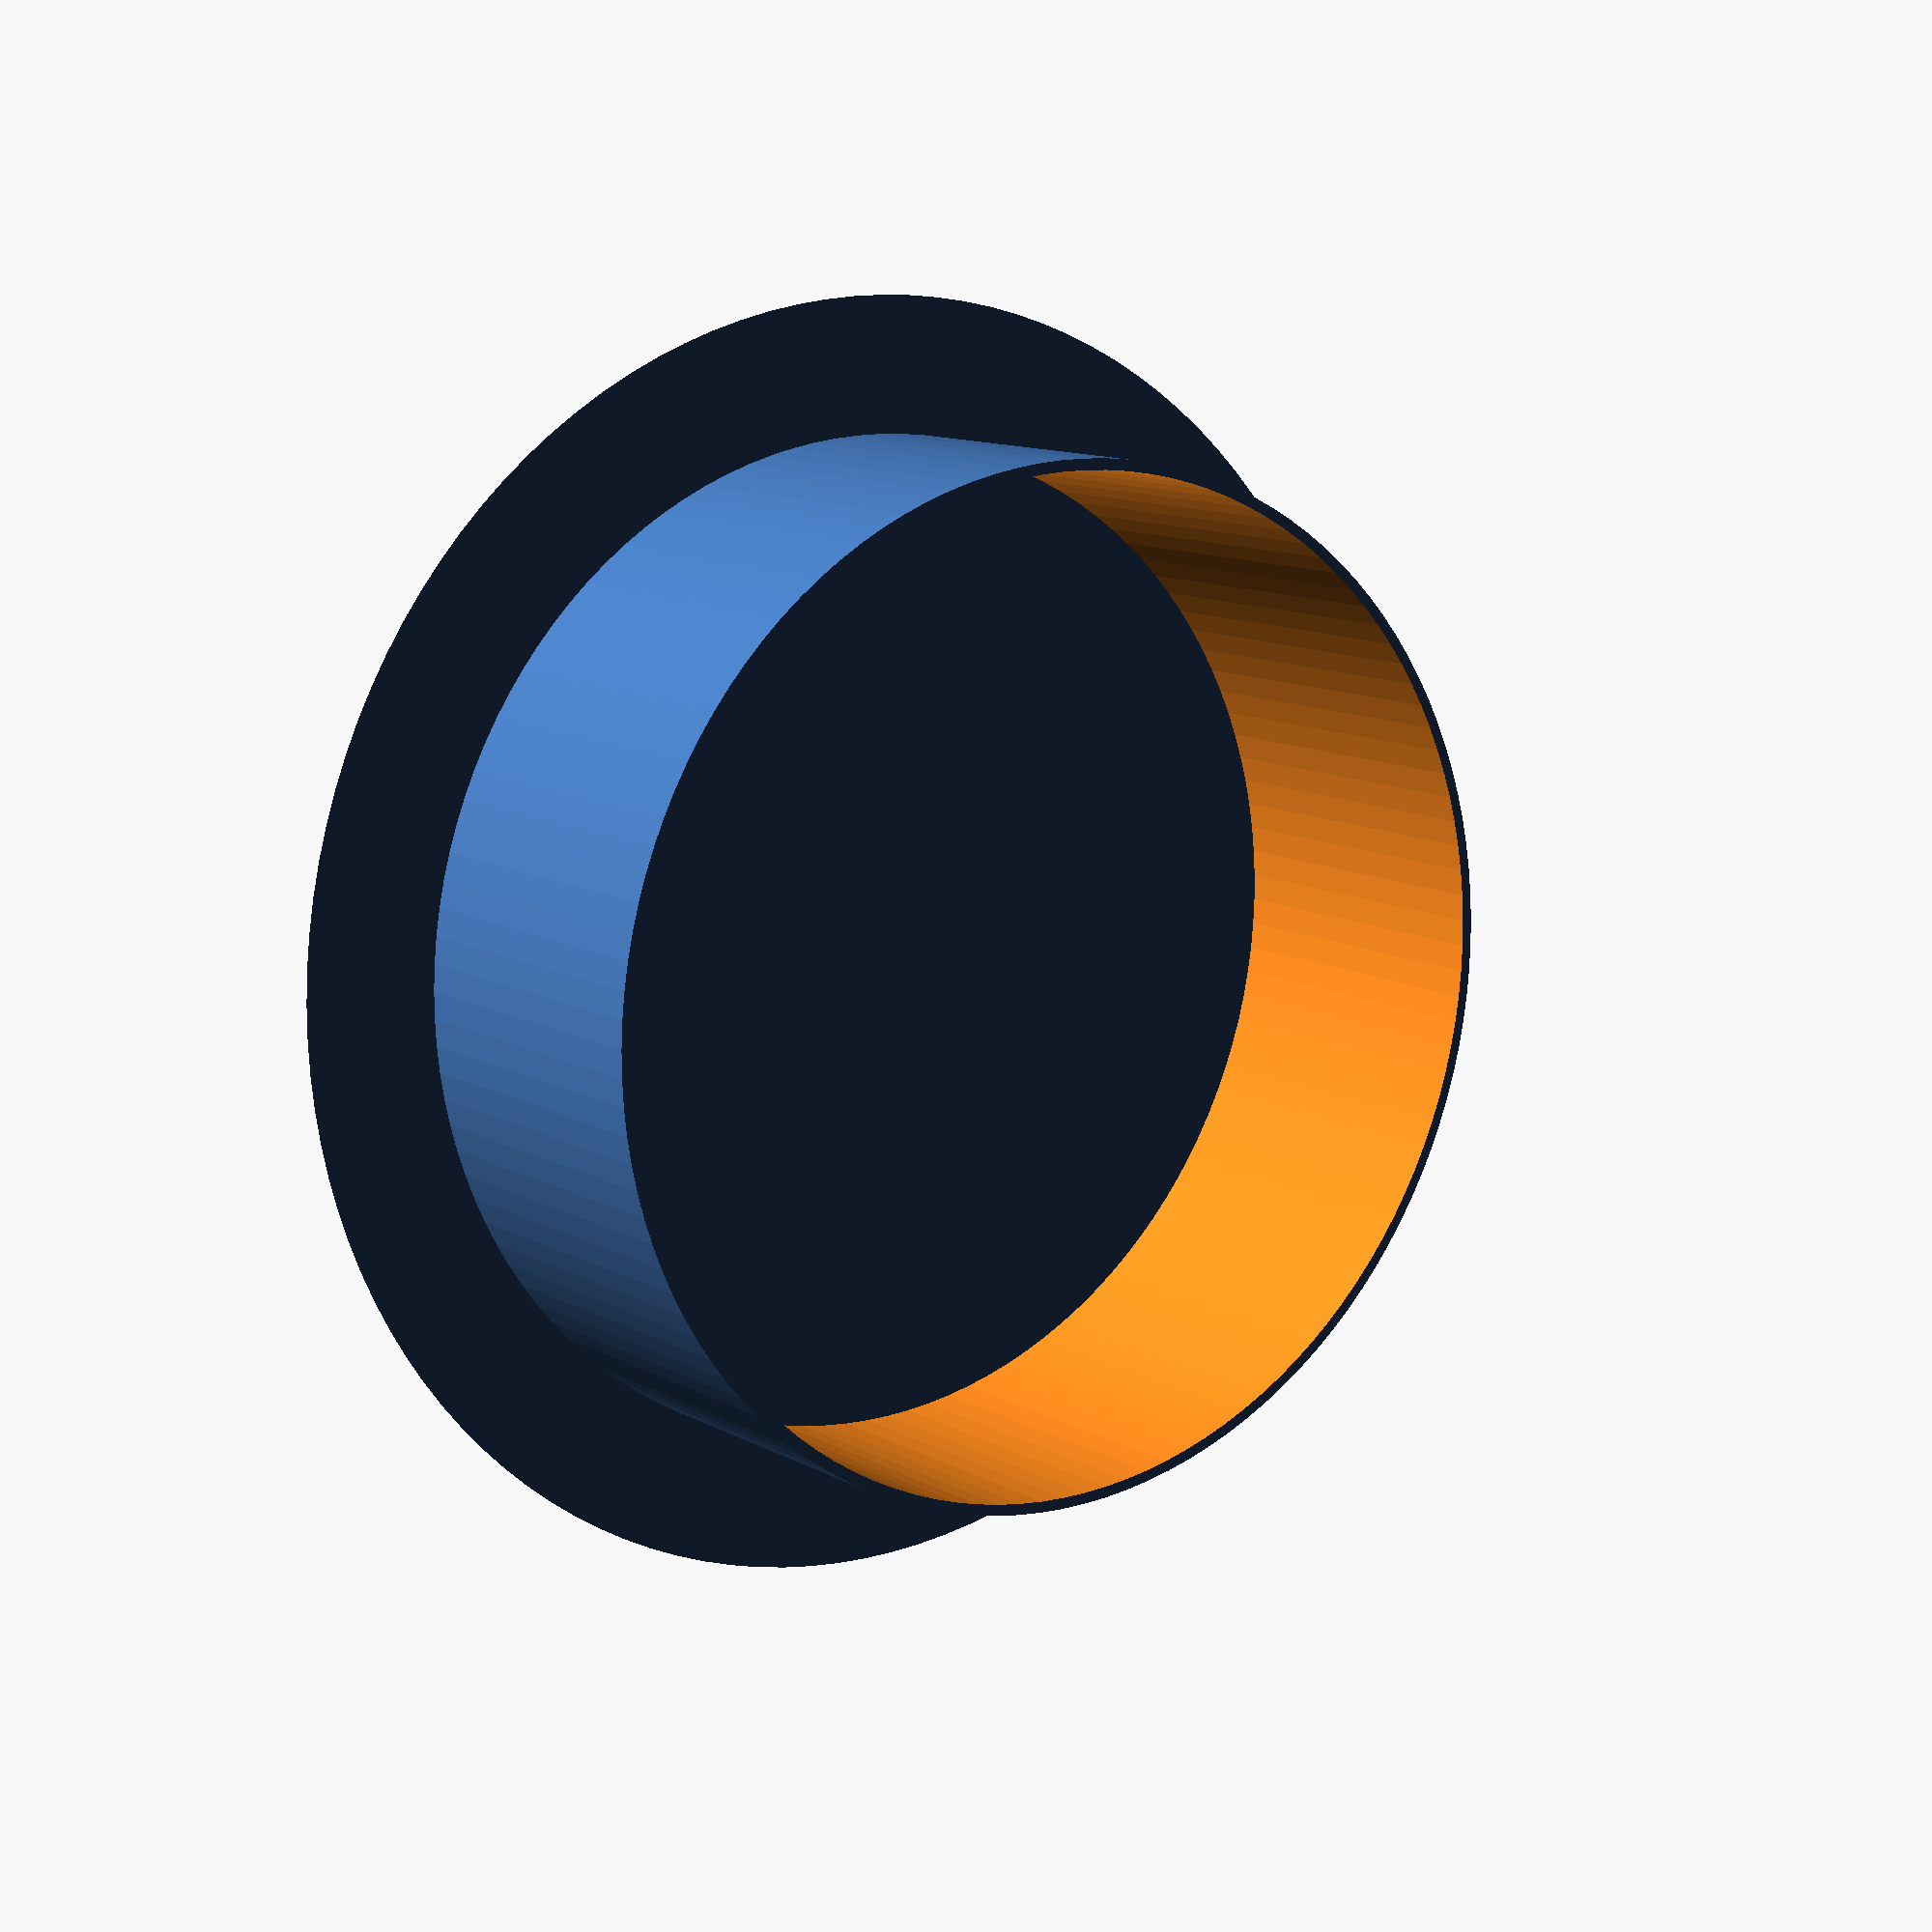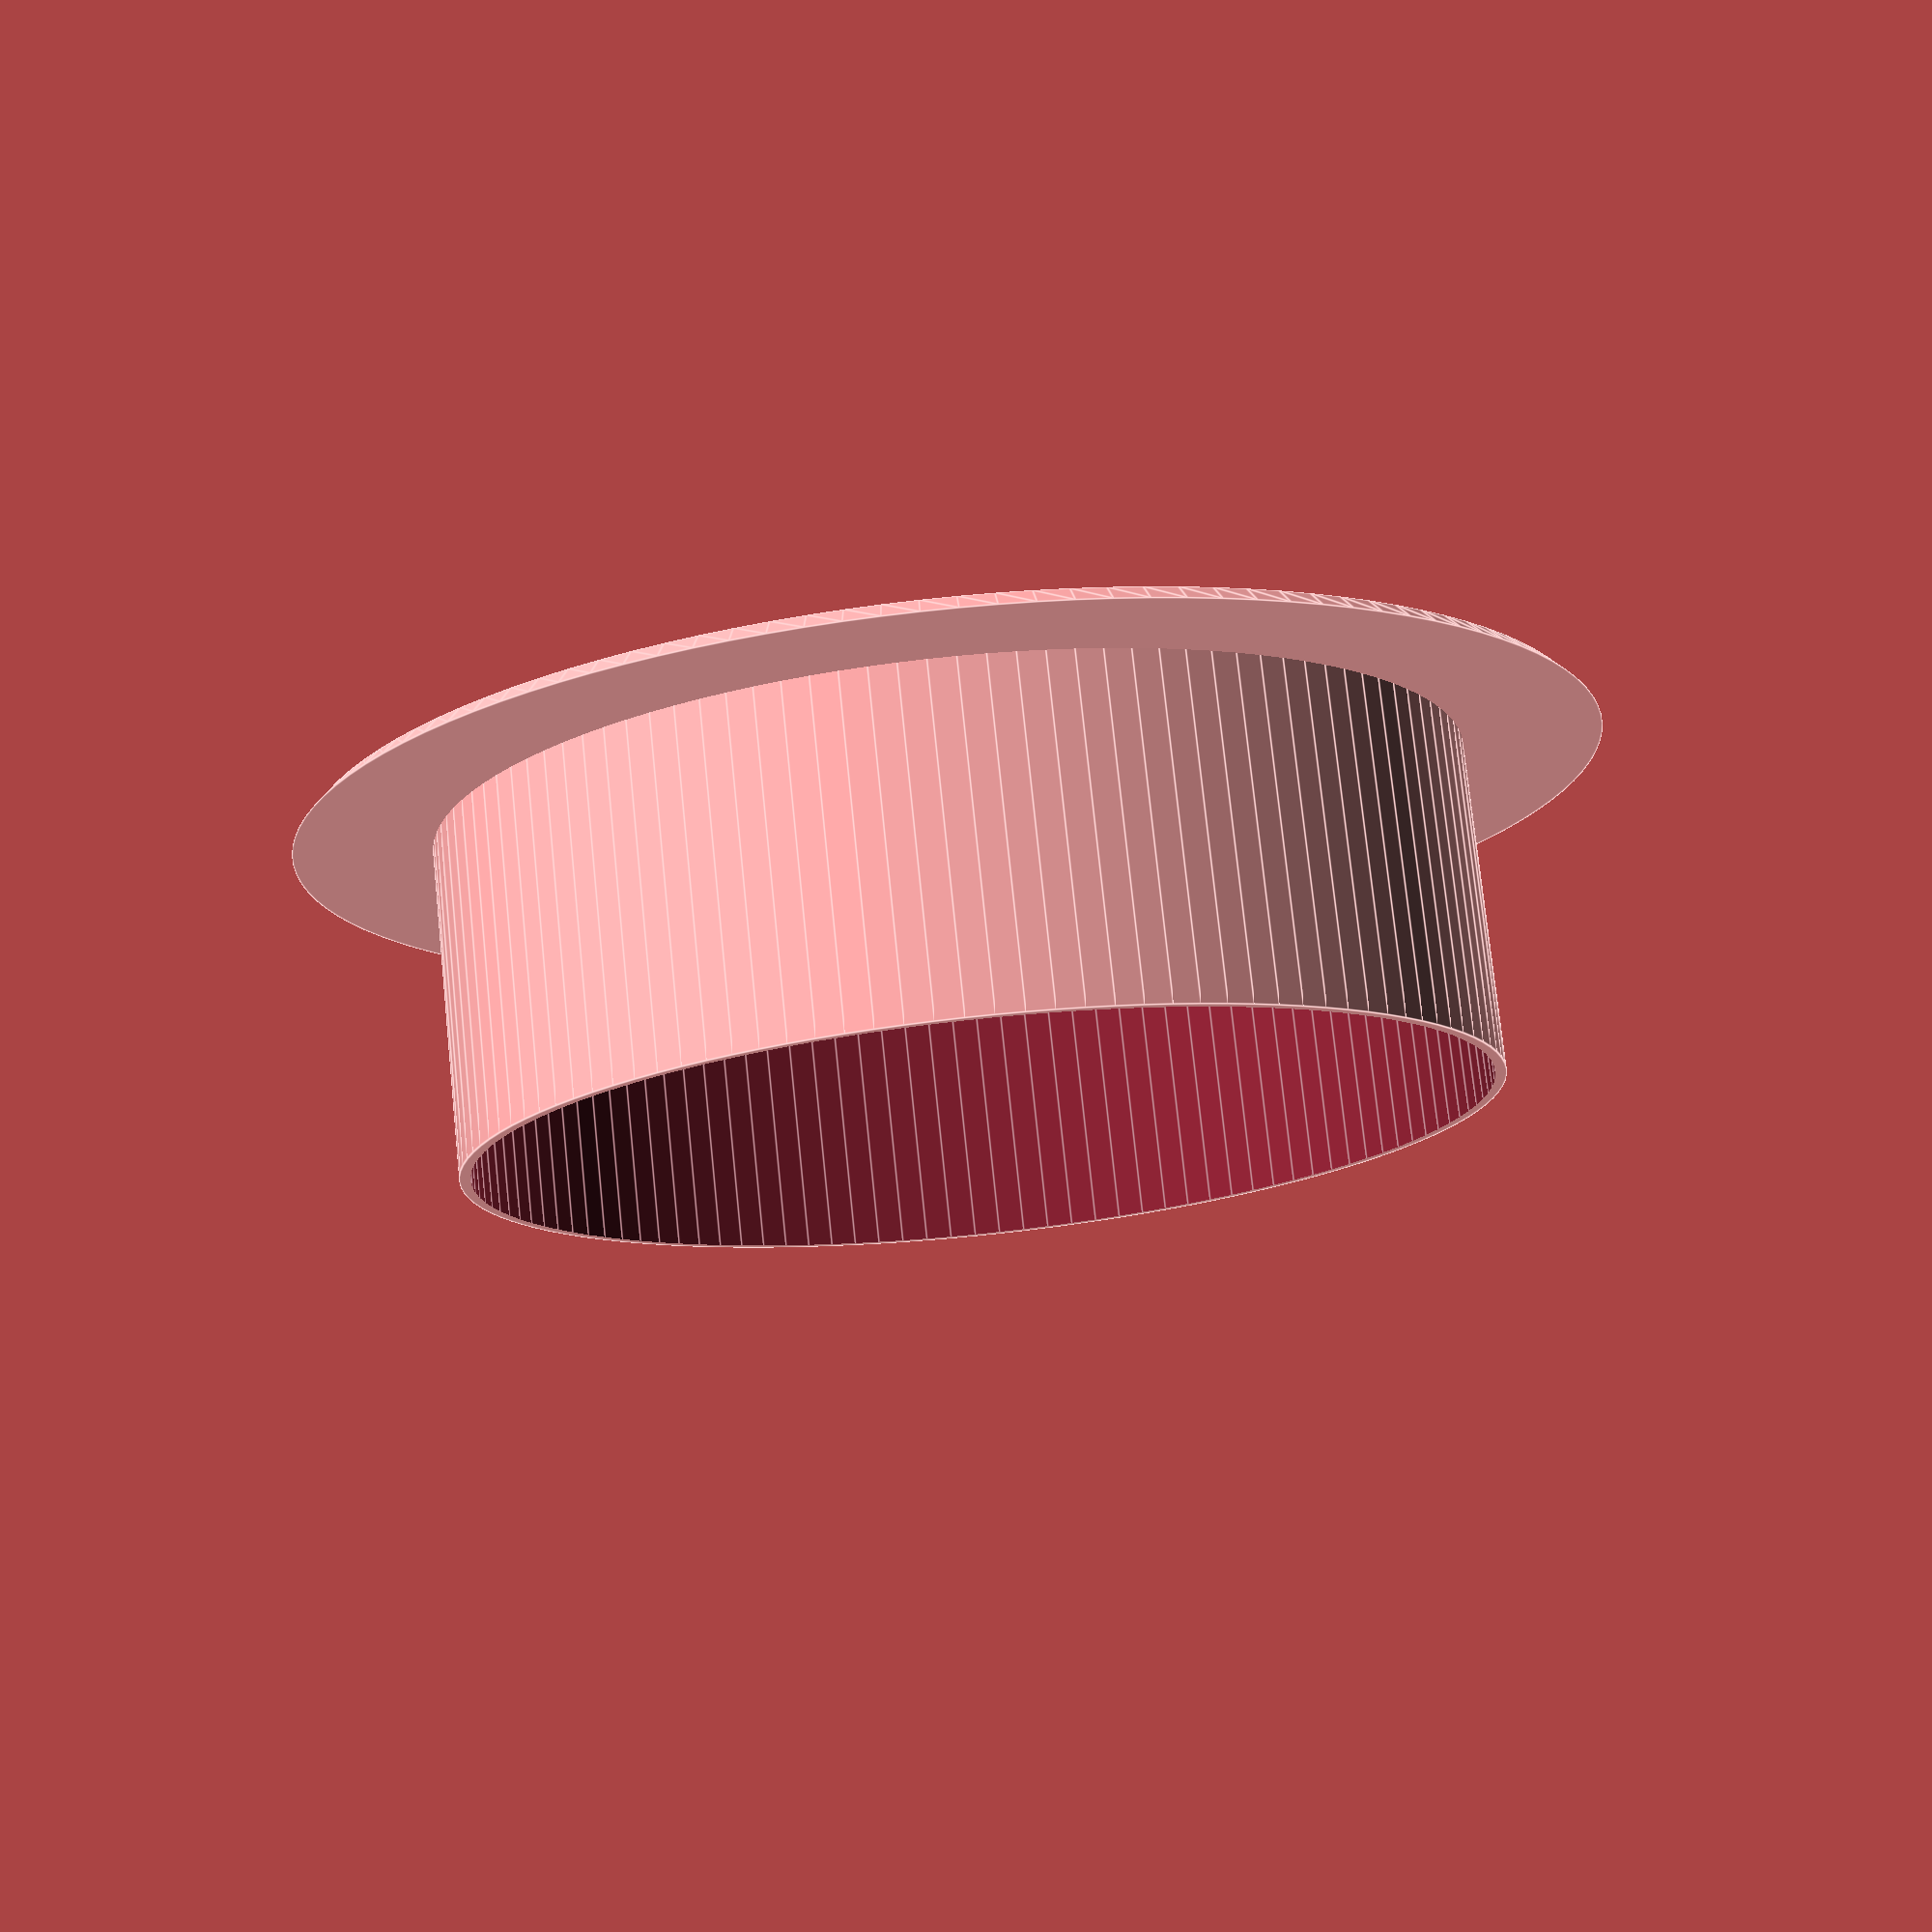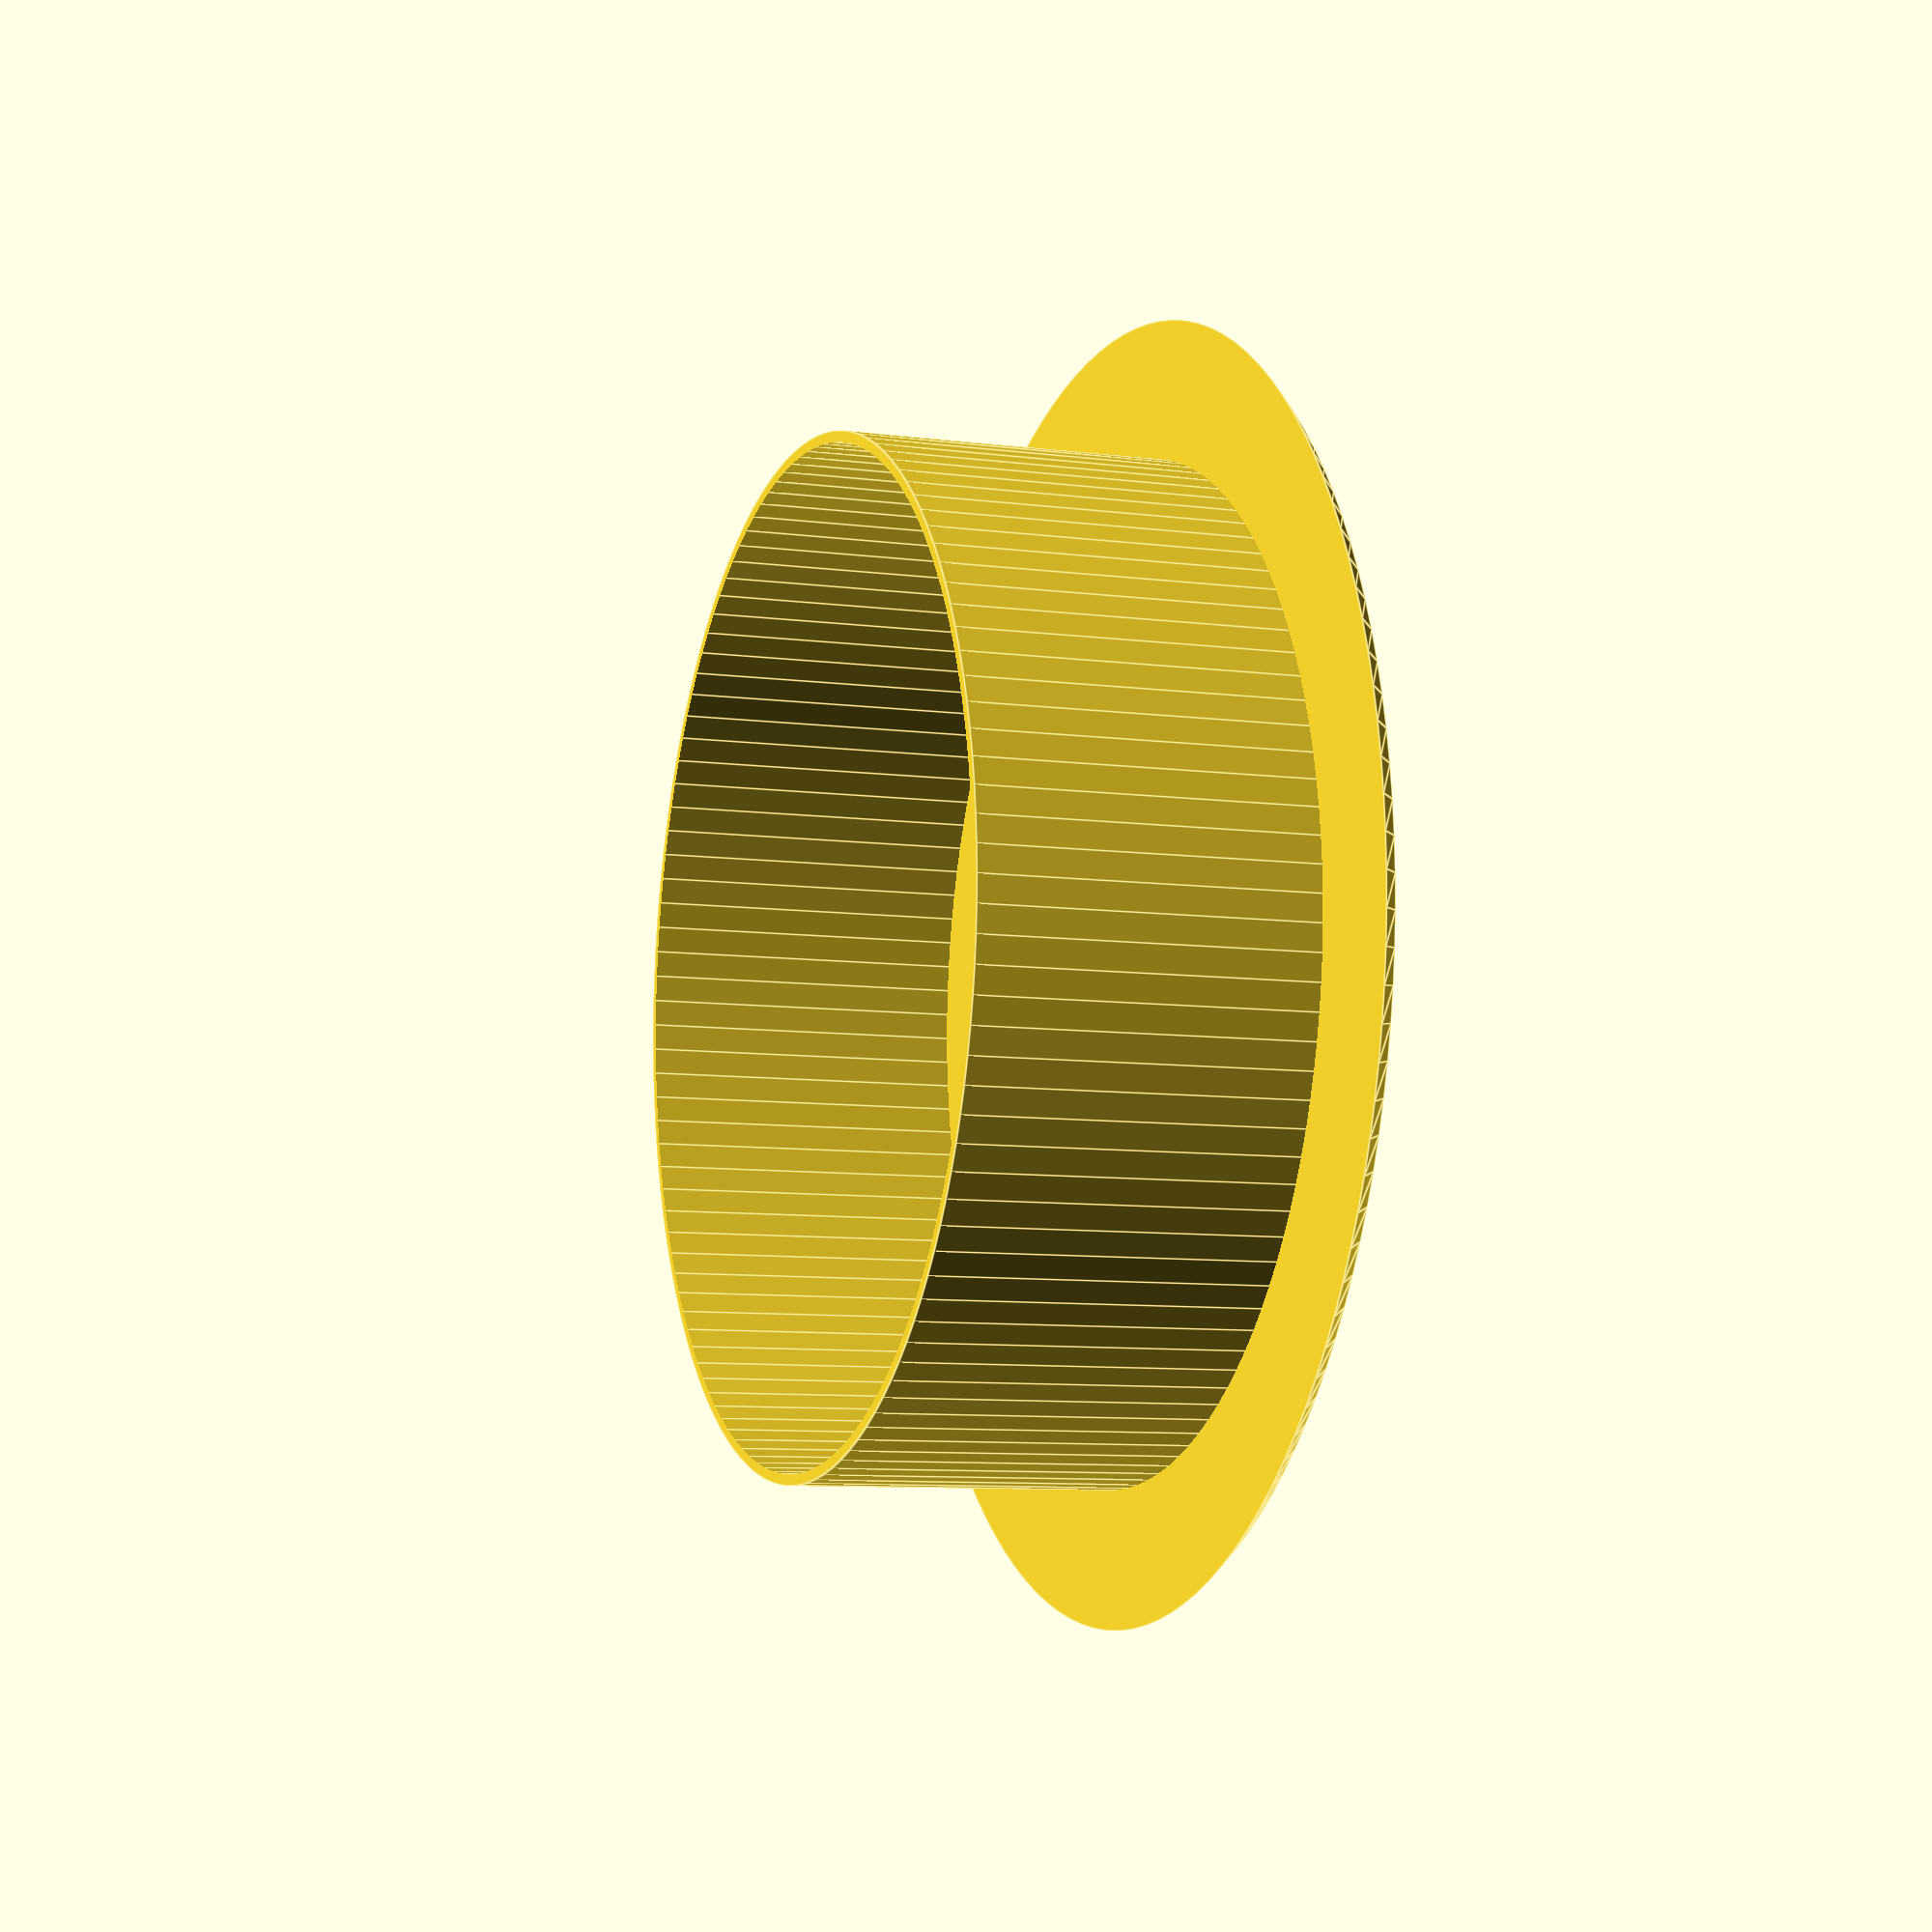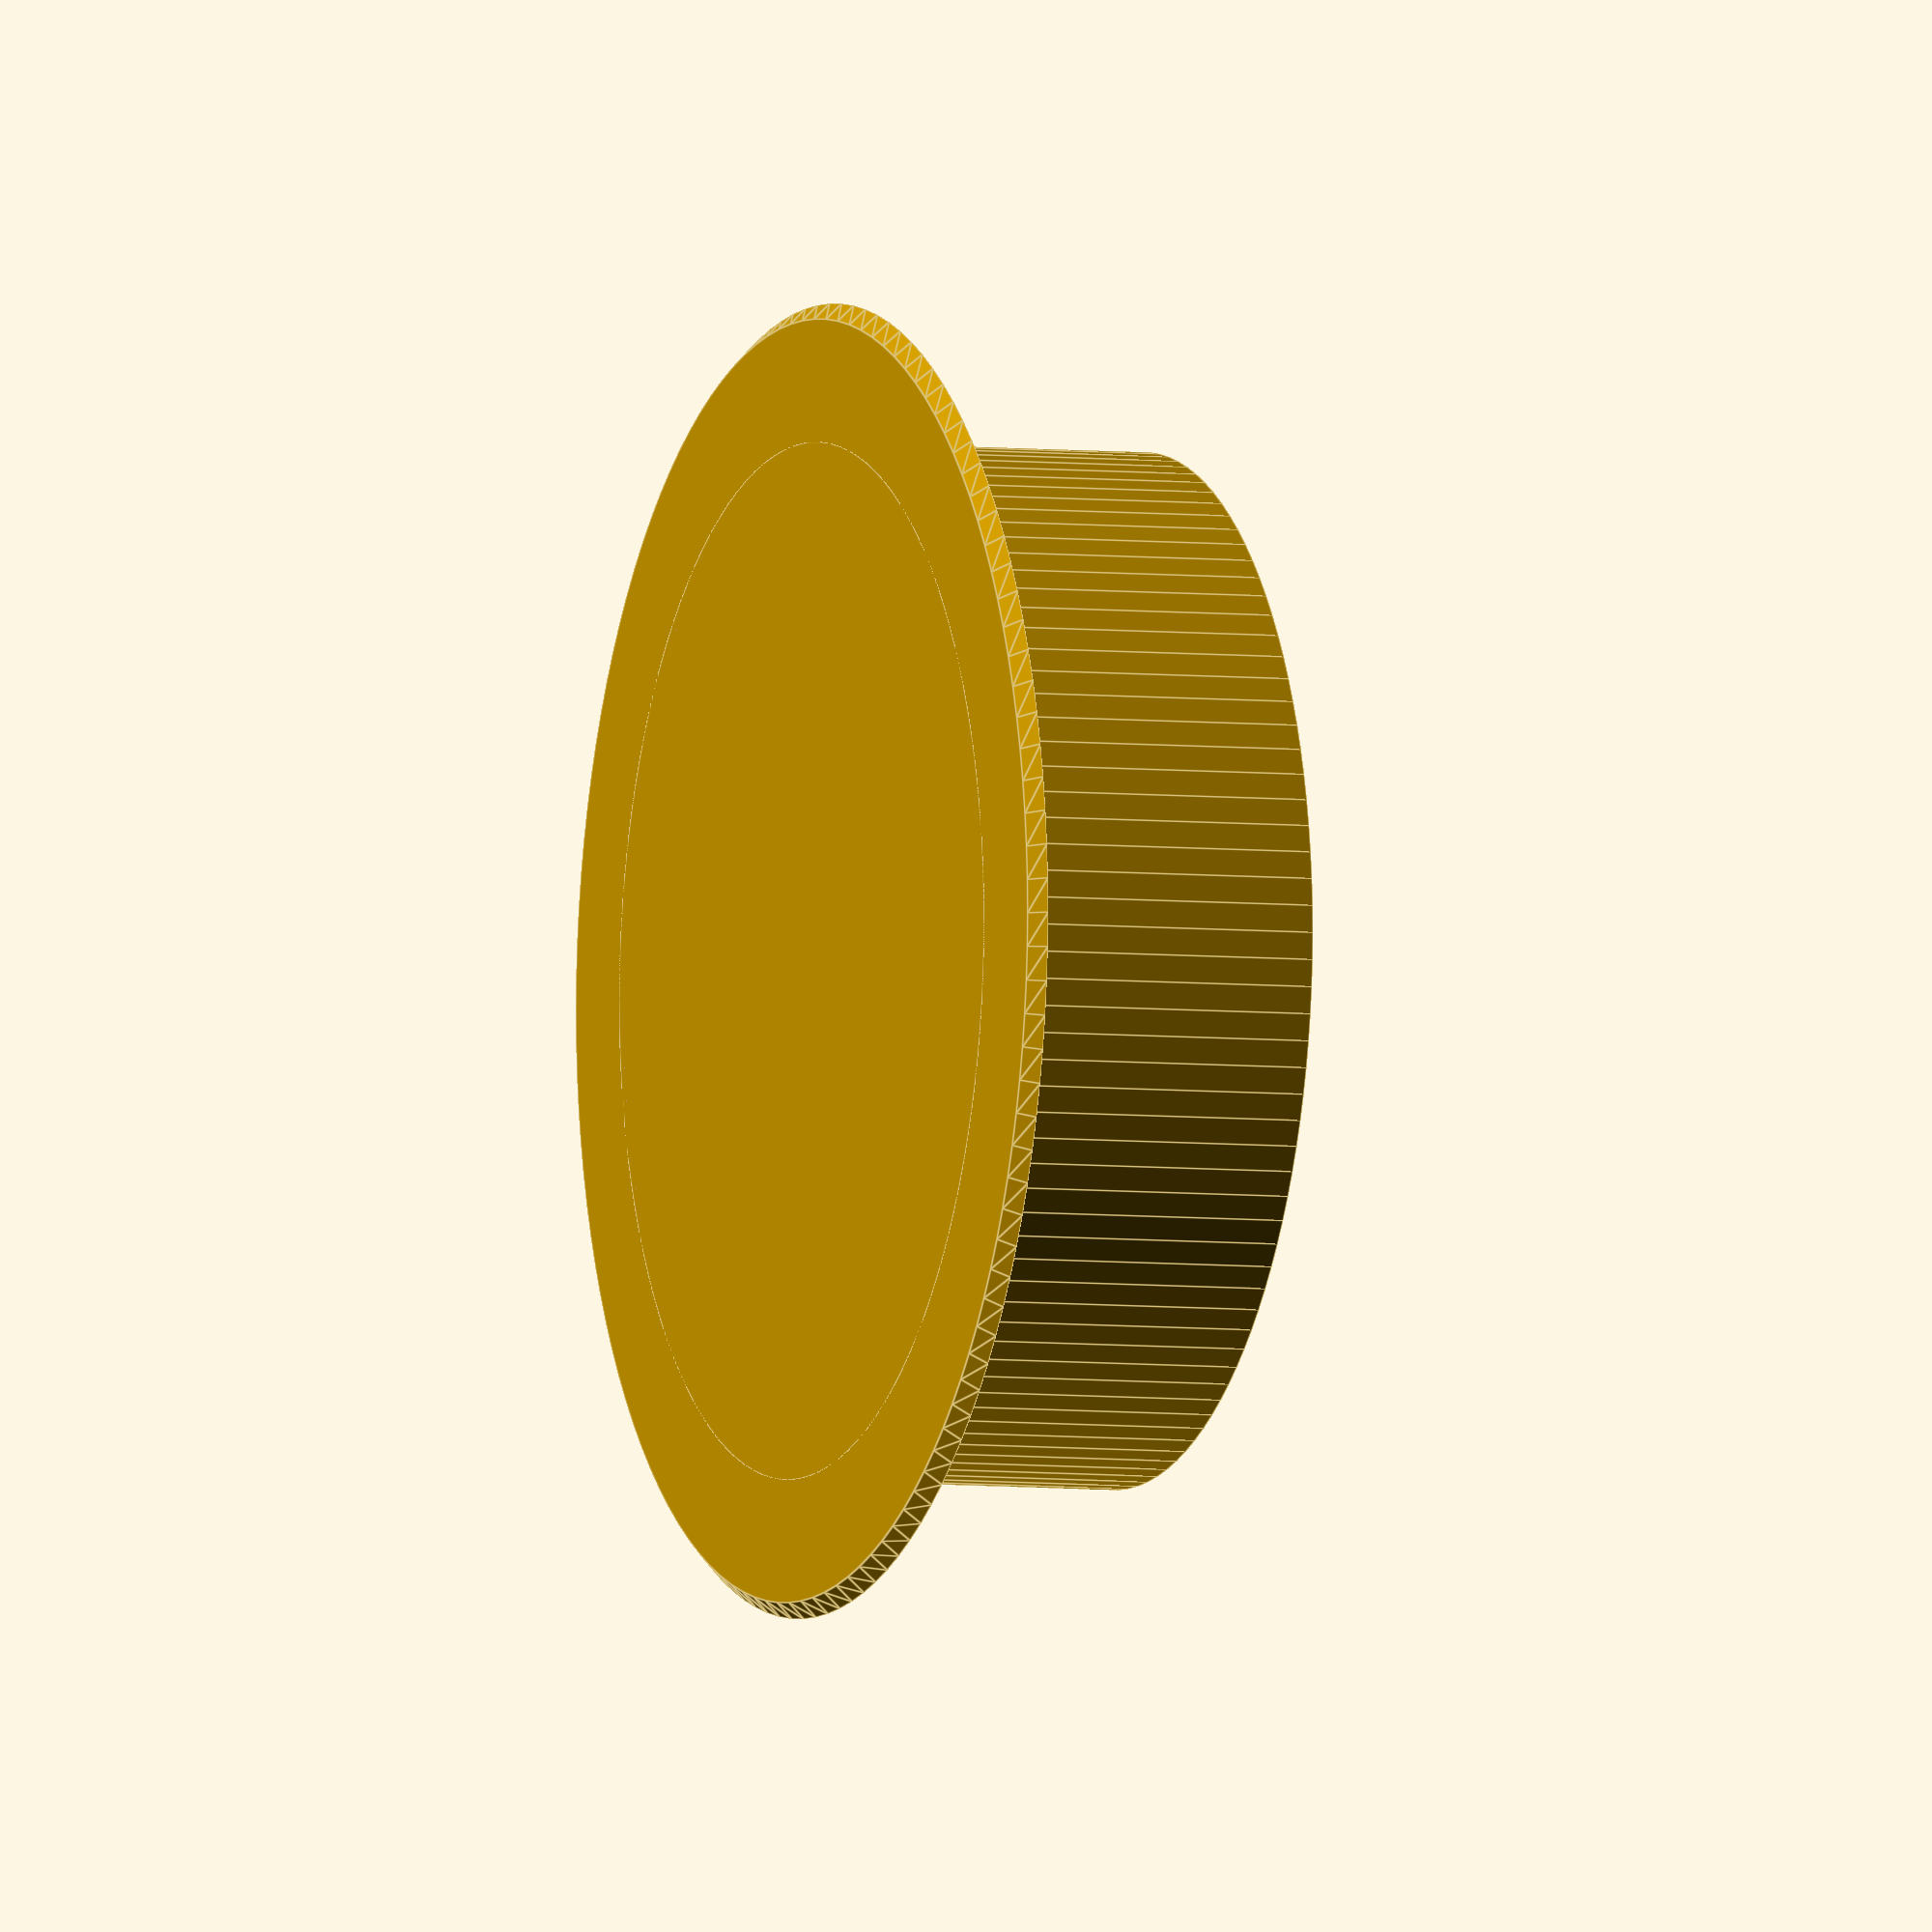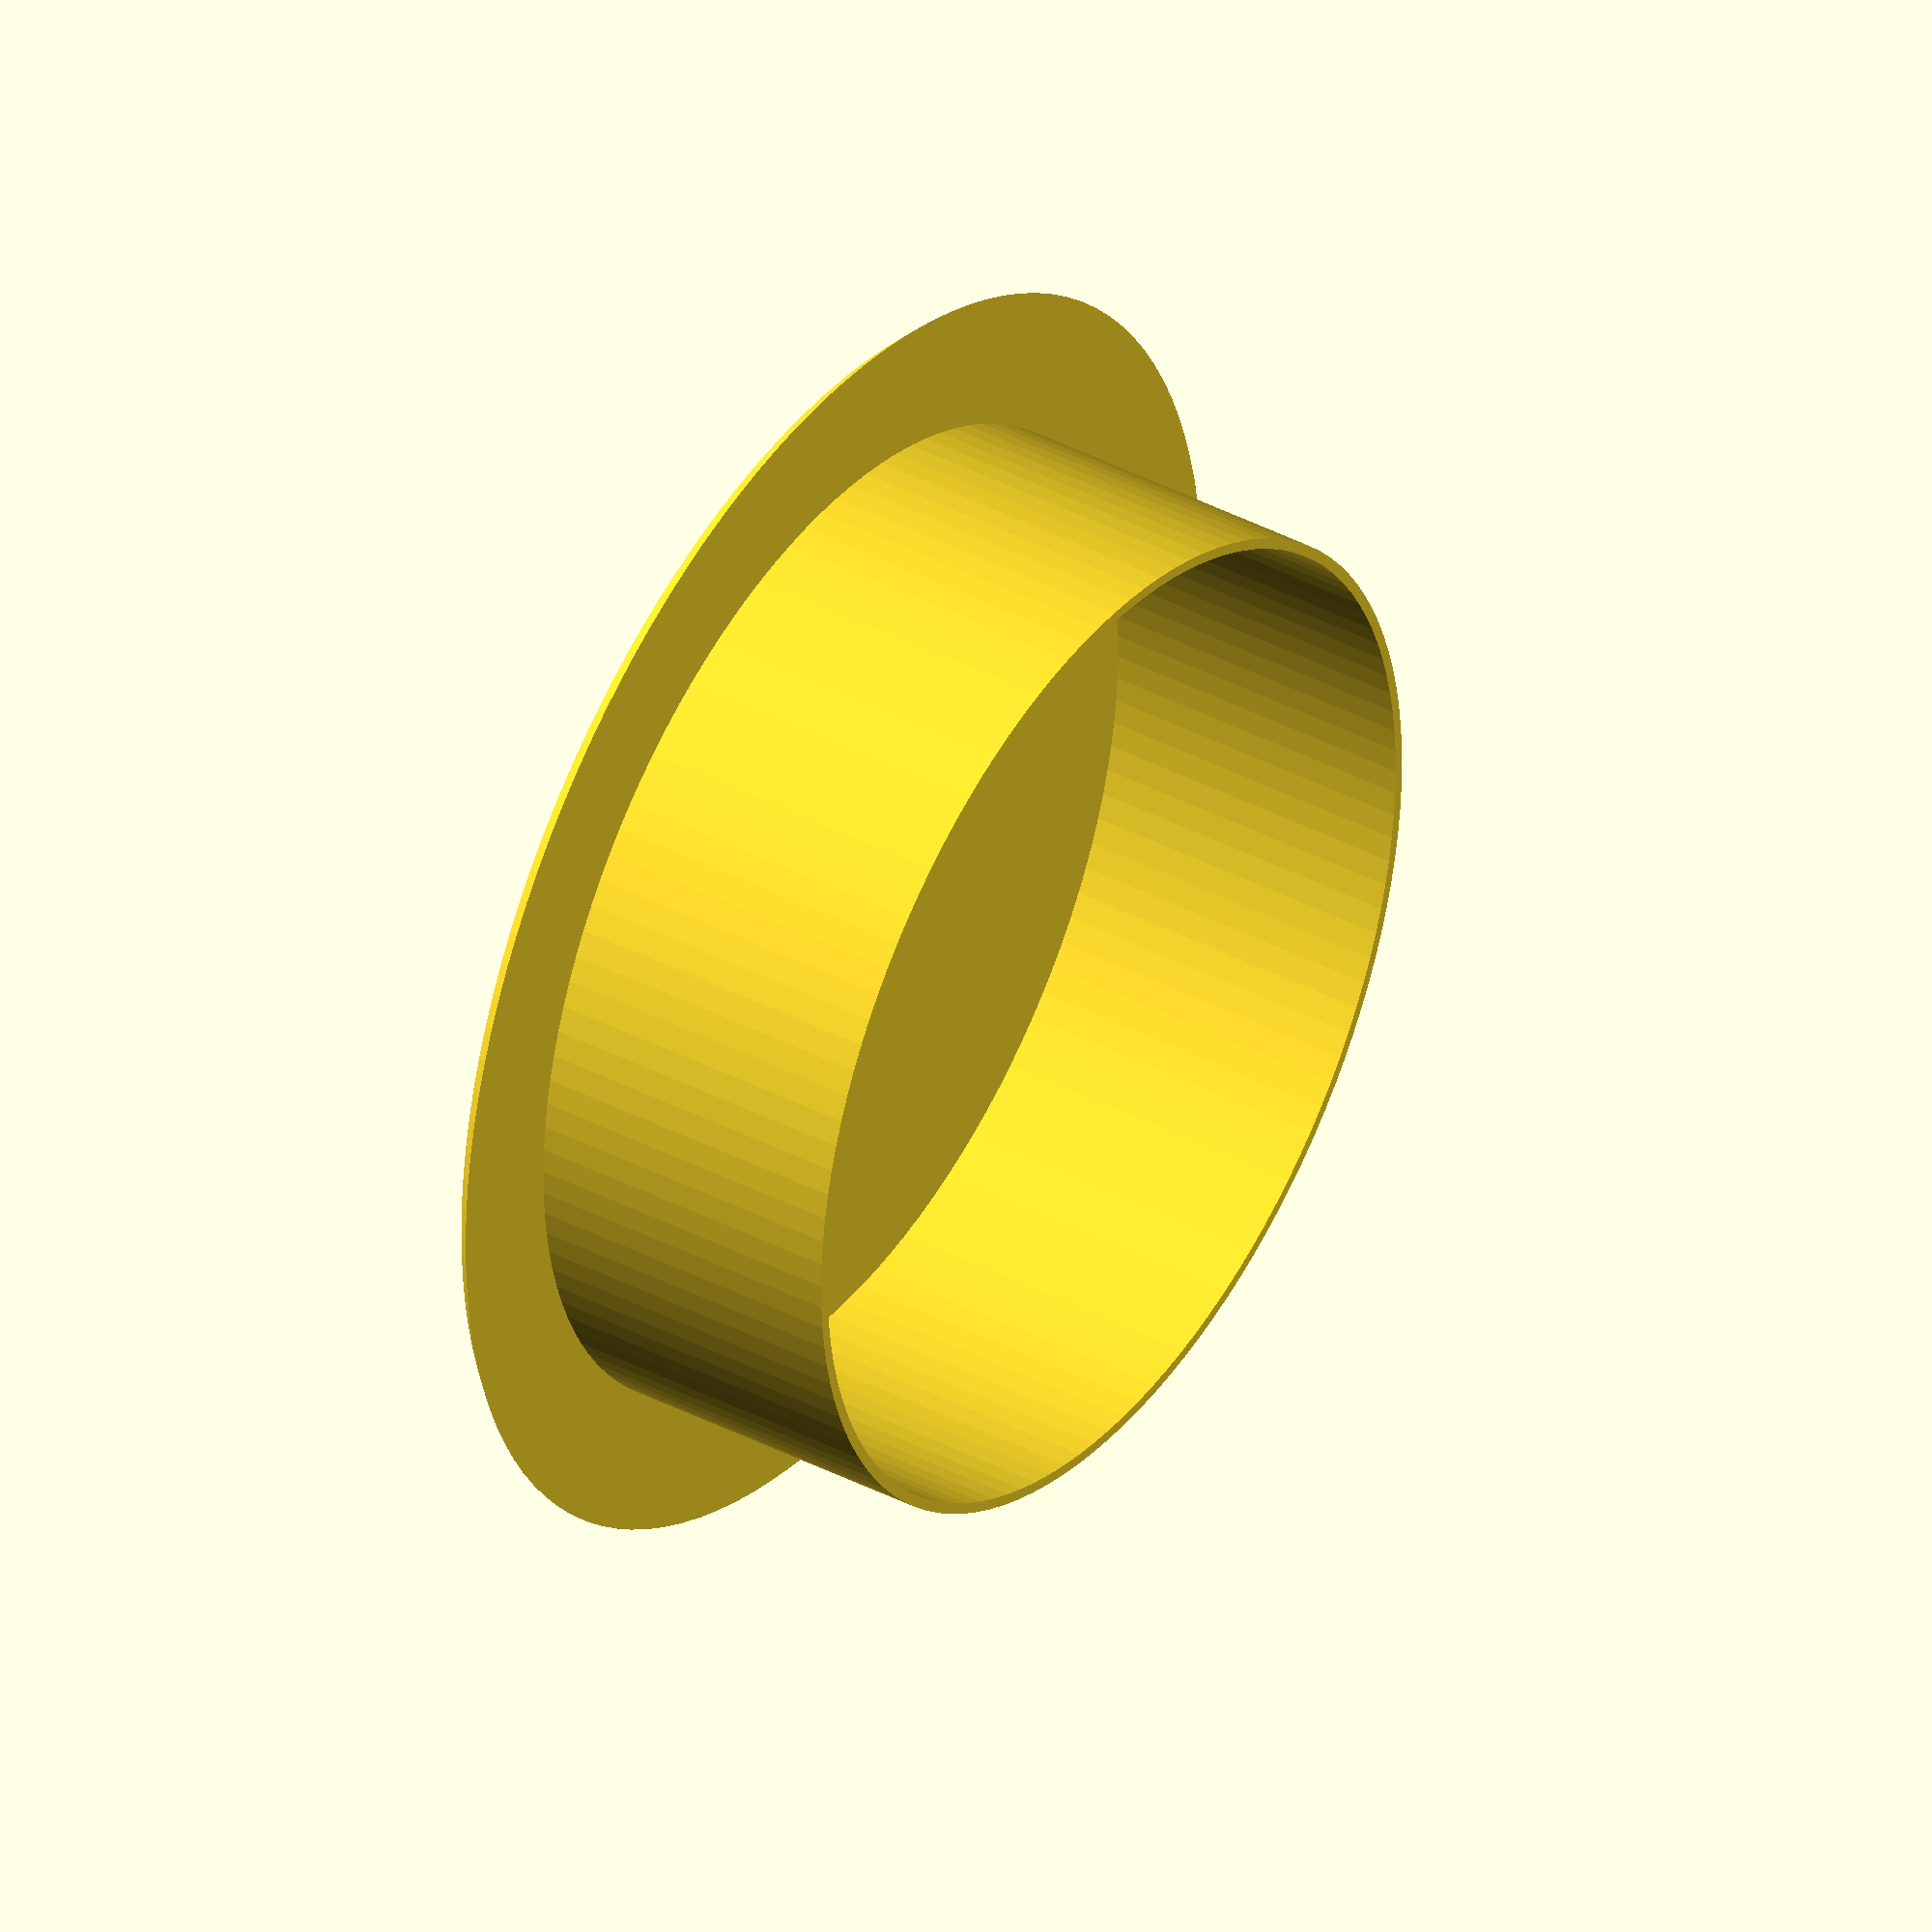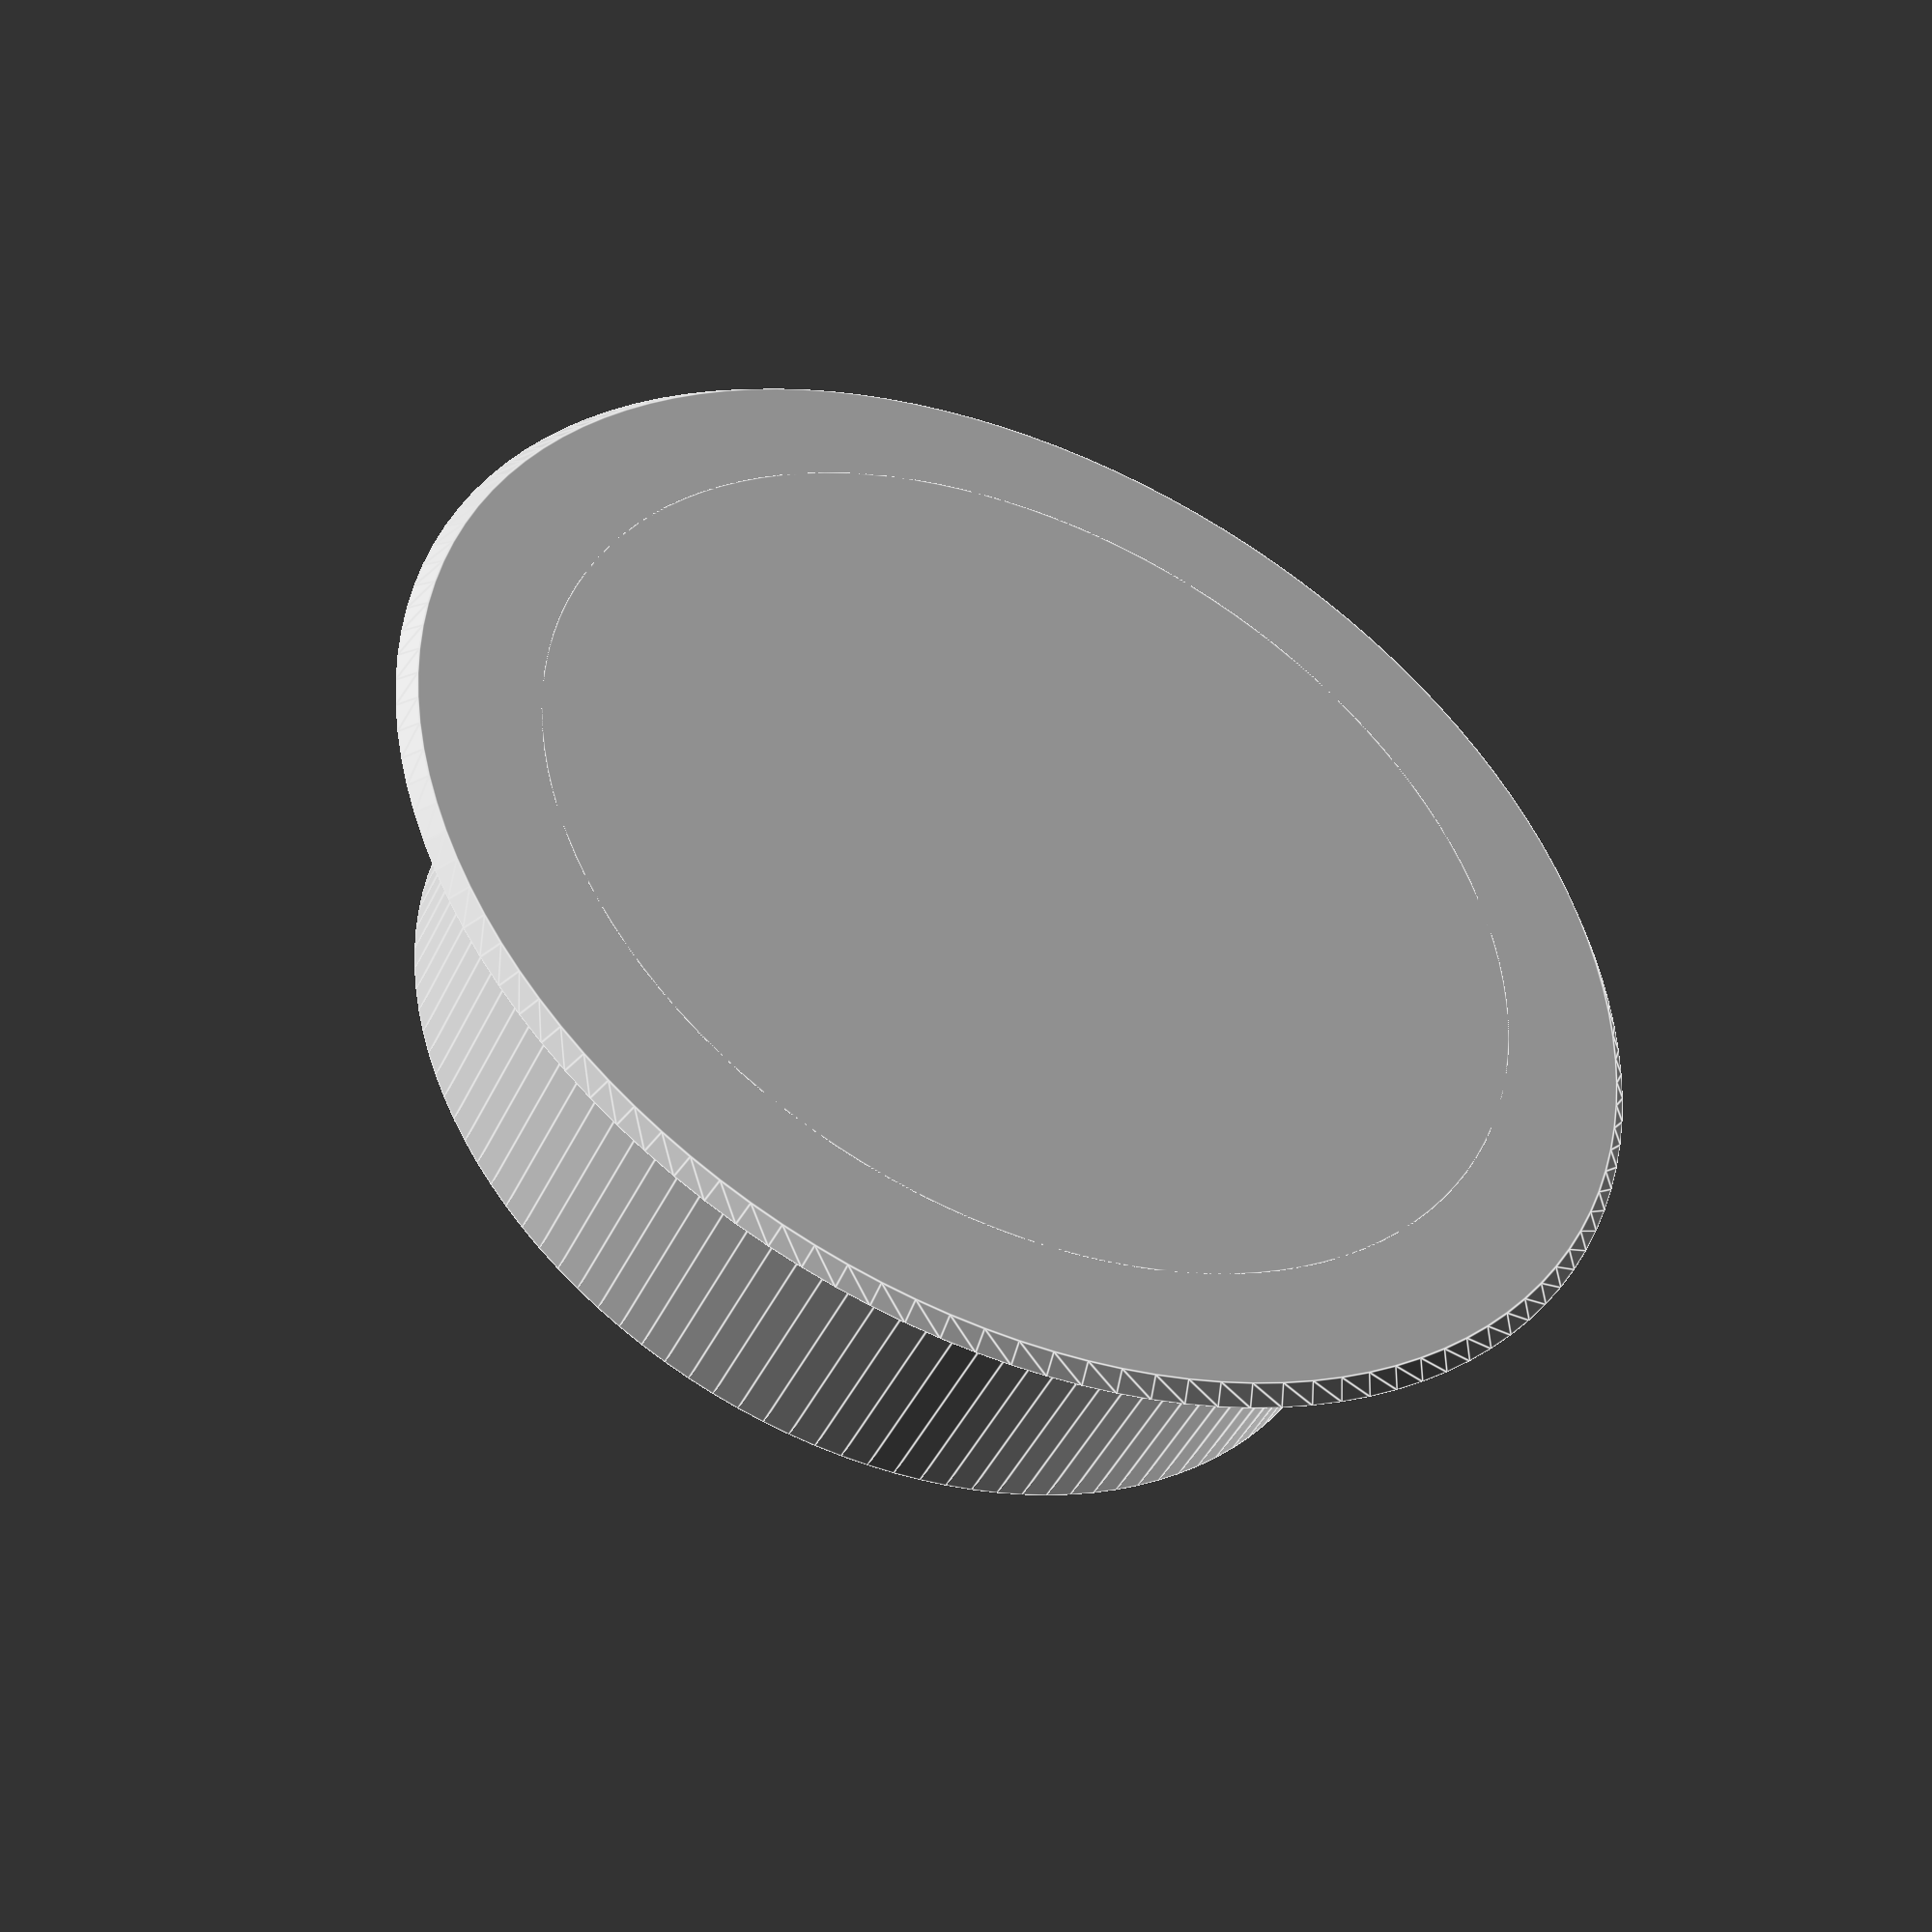
<openscad>
// Lüftungsdeckel

DeckelDicke = 6*0.24;
DeckelDurchmesser = 115;
LochDurchmesser = 93; 
ZapferlDicke = 1.2;
ZapferlBreite = 10;
ZapferlHoehe = 30;

$fn = 120;

cylinder(d1 = DeckelDurchmesser, d2 = DeckelDurchmesser+2*DeckelDicke, h = DeckelDicke); //45° Chamfer
difference()
{
    cylinder(d = LochDurchmesser, h = ZapferlHoehe+DeckelDicke);
    cylinder(d = LochDurchmesser-2, h = ZapferlHoehe+DeckelDicke+1);
}


module zapferl(rot = 0)
{
    rotate([0,0,rot]) 
        translate([LochDurchmesser/2-ZapferlDicke/2,0,0])
            translate([-ZapferlDicke/2,-ZapferlBreite/2,0]) 
                cube([ZapferlDicke,ZapferlBreite,ZapferlHoehe+DeckelDicke]);
}
</openscad>
<views>
elev=168.8 azim=97.2 roll=216.5 proj=p view=wireframe
elev=104.0 azim=282.9 roll=185.9 proj=p view=edges
elev=188.4 azim=248.7 roll=109.7 proj=p view=edges
elev=184.8 azim=188.8 roll=290.6 proj=o view=edges
elev=322.2 azim=120.5 roll=304.0 proj=o view=solid
elev=45.2 azim=183.5 roll=155.6 proj=p view=edges
</views>
